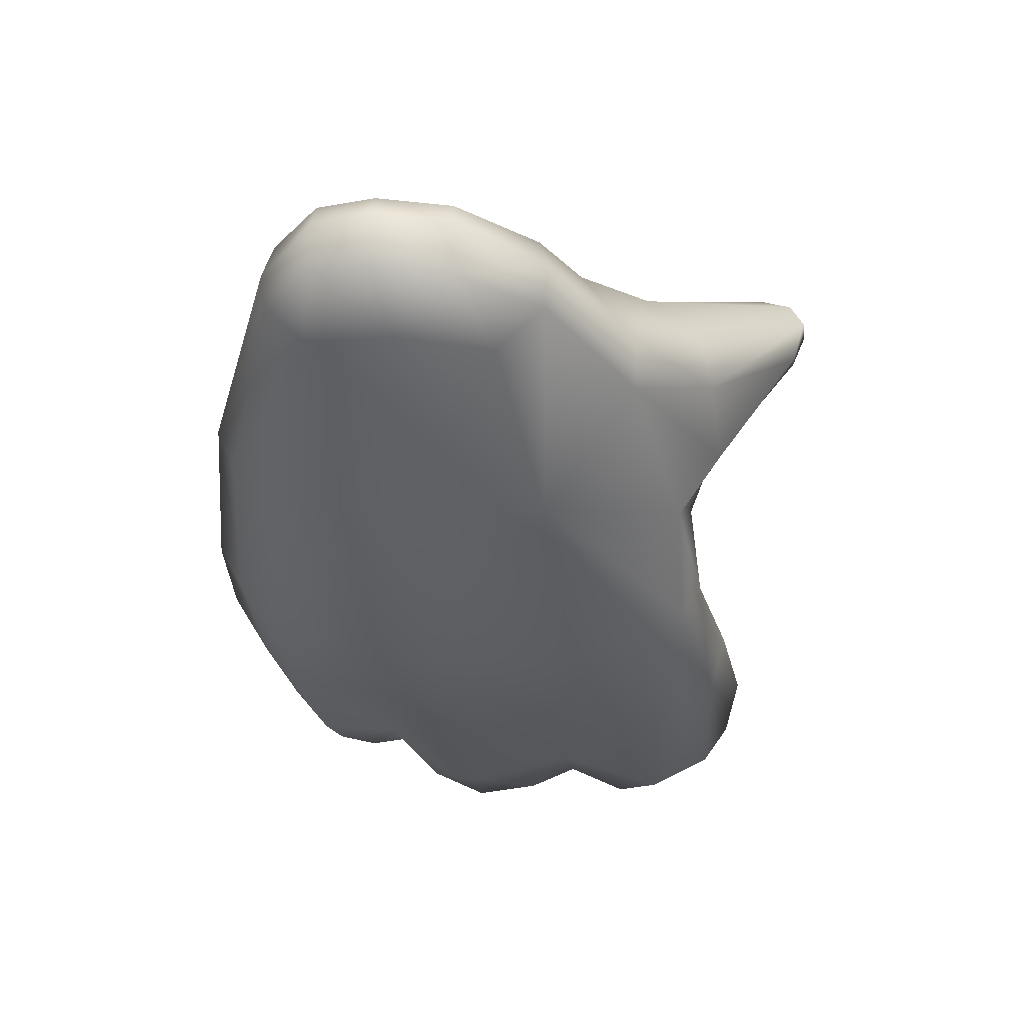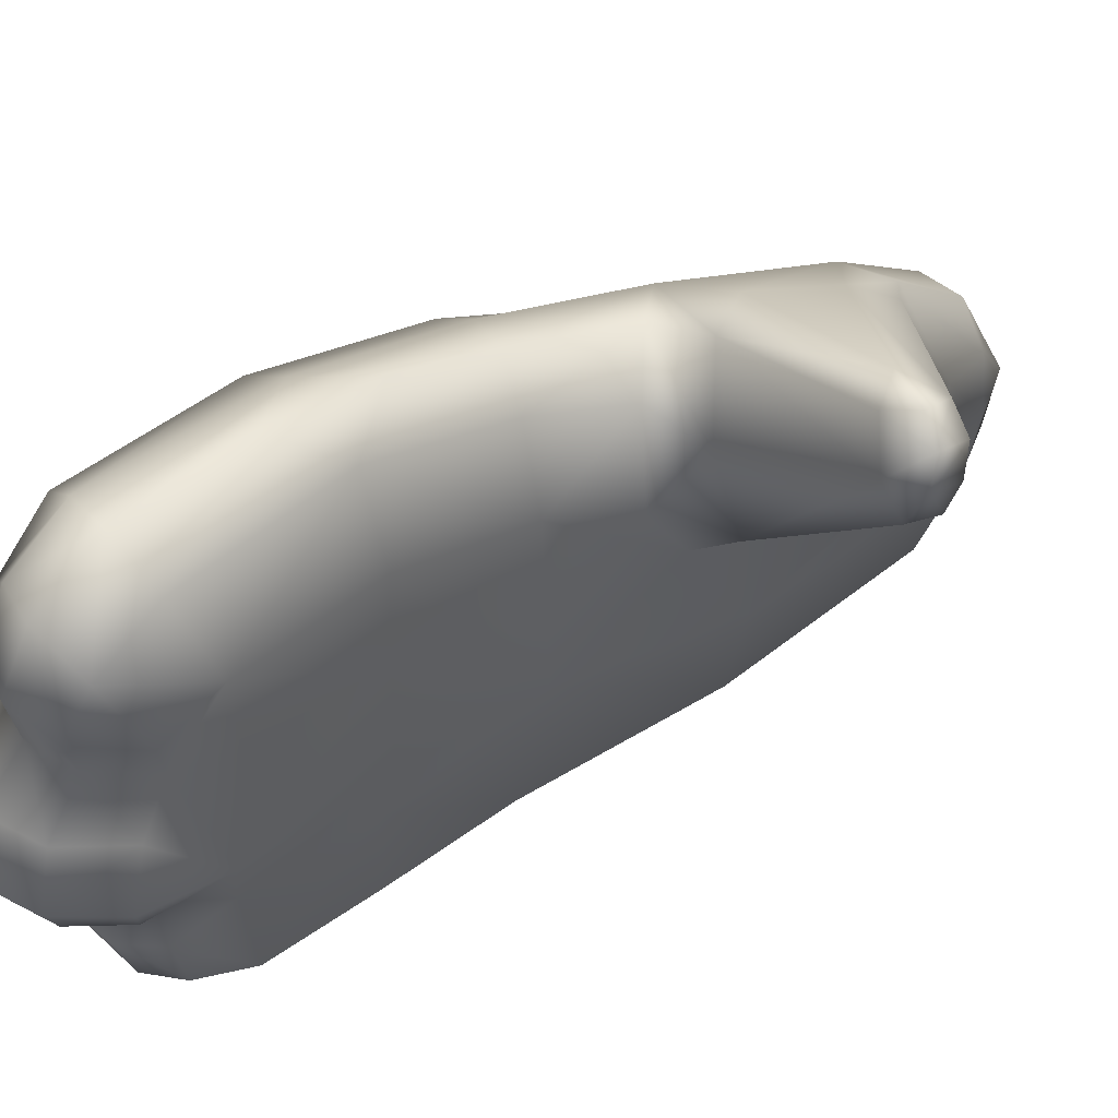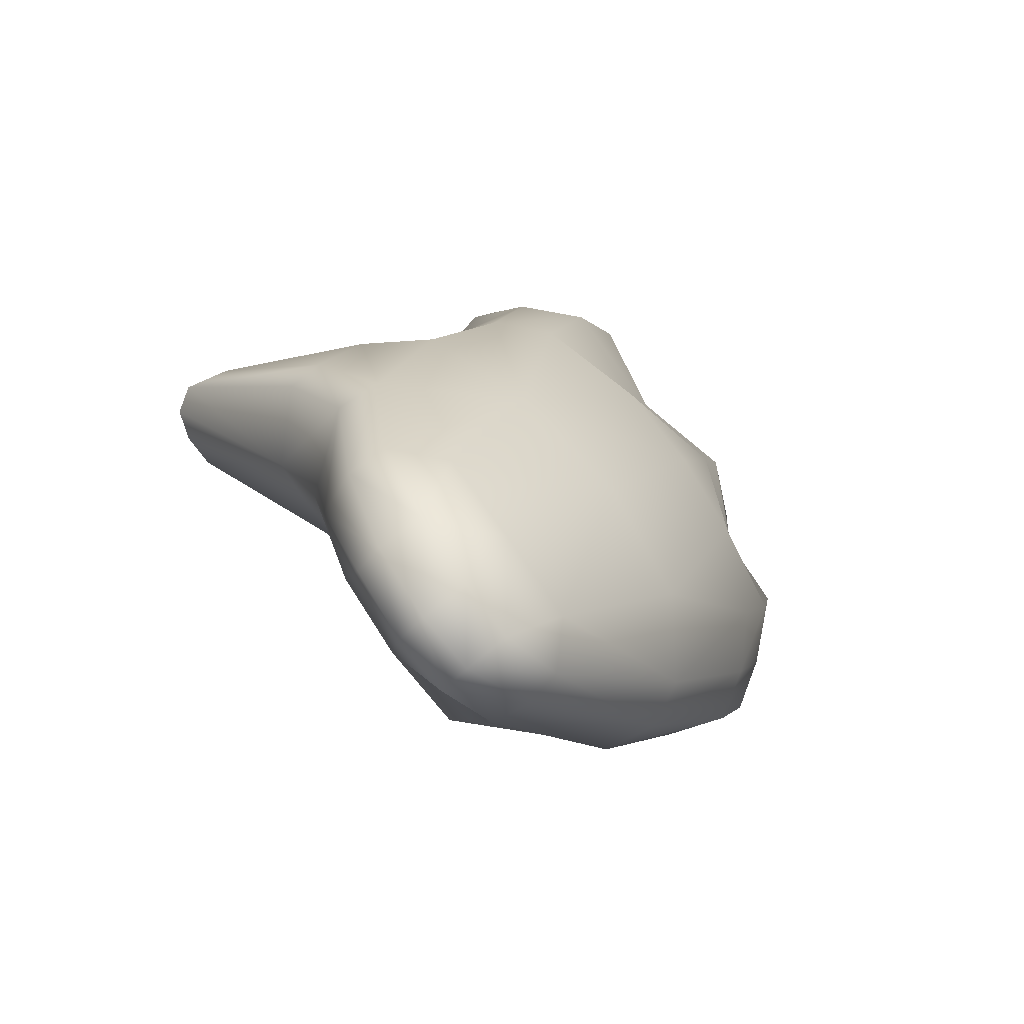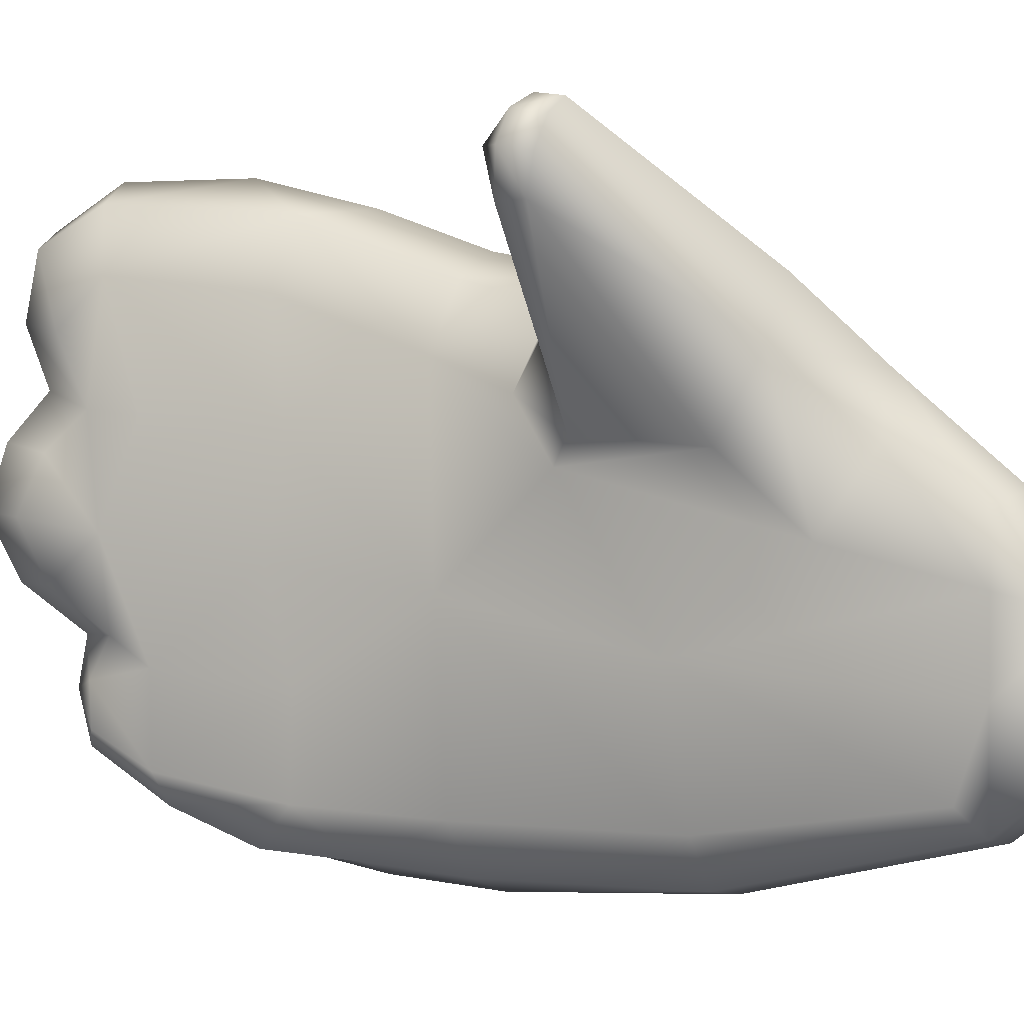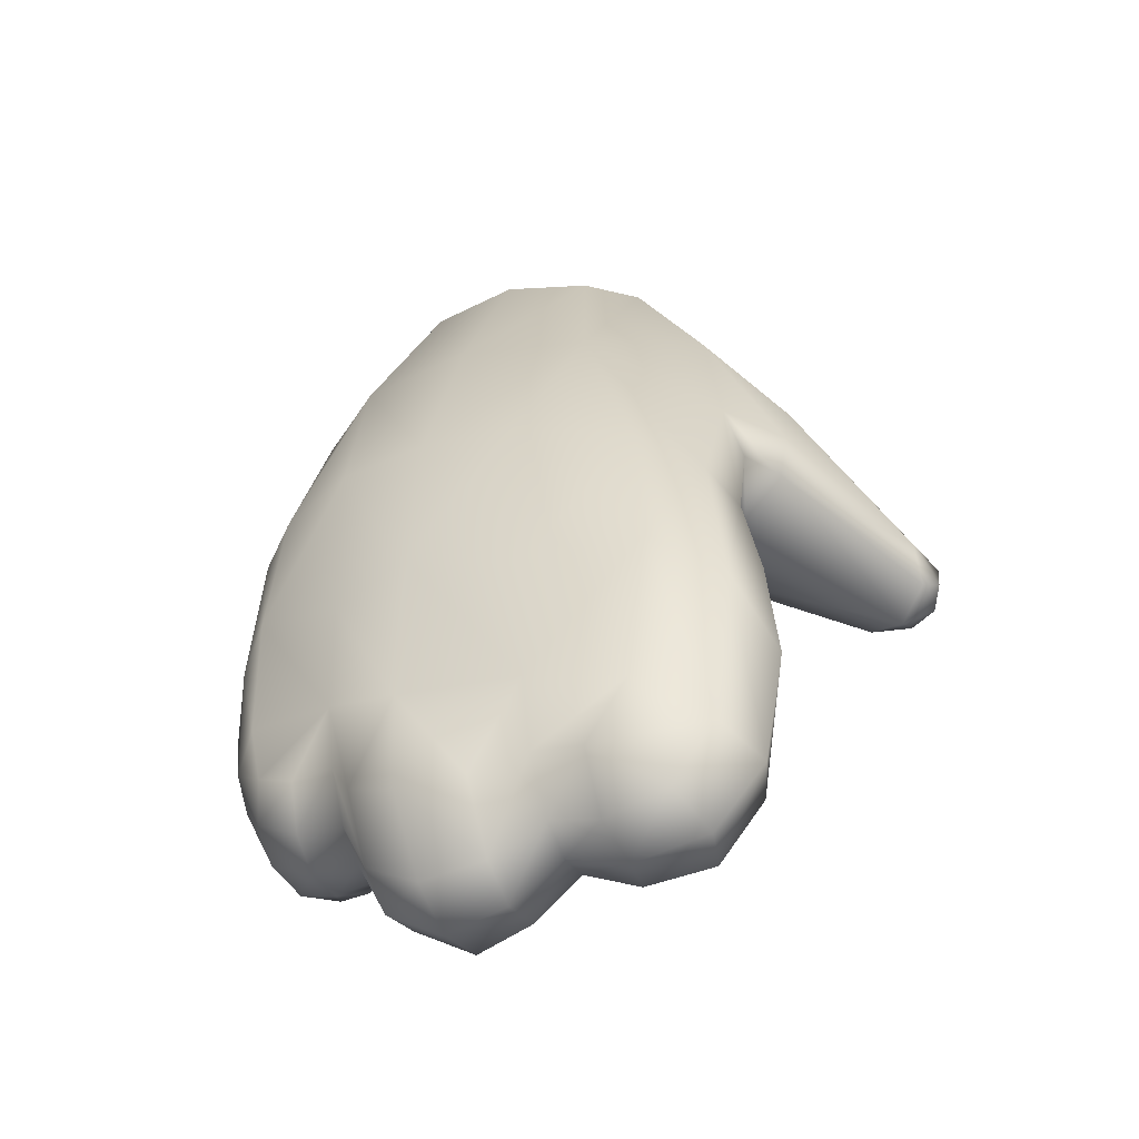
<metadata>
{"format":"obj","ext":"obj","renderer":"f3d","projection":"perspective","resolution":1024,"background":"white","views":[{"elev":79.7,"azim":-77.5,"up":"+Y"},{"elev":49.9,"azim":26.1,"up":"+Z"},{"elev":74.3,"azim":155.5,"up":"+Y"},{"elev":-7.1,"azim":88.6,"up":"+Z"},{"elev":-27.4,"azim":-54.7,"up":"+Y"}]}
</metadata>
<code>
o Hand_Open_R
v -0.5408 0.1848 0.1847
v -0.5234 0.1964 0.1792
v -0.5281 0.2056 0.1563
v -0.5281 0.2056 0.1563
v -0.5432 0.1922 0.1643
v -0.5432 0.1922 0.1643
v -0.5121 0.2114 0.1938
v -0.5121 0.2114 0.1938
v -0.5179 0.222 0.1526
v -0.5179 0.222 0.1526
v -0.5179 0.222 0.1526
v -0.5327 0.1892 0.2063
v -0.5251 0.2099 0.2187
v -0.5251 0.2099 0.2187
v -0.5161 0.2109 0.1171
v -0.5161 0.2109 0.1171
v -0.5289 0.1927 0.143
v -0.5461 0.1792 0.1488
v -0.5461 0.1792 0.1488
v -0.5016 0.2667 0.1434
v -0.5016 0.2667 0.1434
v -0.499 0.2608 0.107
v -0.4795 0.3103 0.0958
v -0.4975 0.2618 0.1856
v -0.4809 0.3088 0.1642
v -0.4809 0.3088 0.1642
v -0.4558 0.3435 0.1289
v -0.4558 0.3435 0.1289
v -0.4629 0.3323 0.1508
v -0.4704 0.3442 0.1779
v -0.4704 0.3442 0.1779
v -0.4904 0.3175 0.189
v -0.4904 0.3175 0.189
v -0.4424 0.3467 0.1363
v -0.4424 0.3467 0.1363
v -0.4158 0.3841 0.1288
v -0.4158 0.3841 0.1288
v -0.4158 0.3841 0.1288
v -0.4227 0.4112 0.1045
v -0.4227 0.4112 0.1045
v -0.4108 0.3975 0.1552
v -0.4108 0.3975 0.1552
v -0.4108 0.3975 0.1552
v -0.4163 0.4285 0.13
v -0.4163 0.4285 0.13
v -0.45 0.343 0.1707
v -0.45 0.343 0.1707
v -0.3863 0.3339 0.1887
v -0.3863 0.3339 0.1887
v -0.3831 0.3357 0.2005
v -0.3831 0.3357 0.2005
v -0.3877 0.326 0.2033
v -0.3877 0.326 0.2033
v -0.3877 0.326 0.2033
v -0.3935 0.3258 0.1897
v -0.3935 0.3258 0.1897
v -0.384 0.3395 0.211
v -0.384 0.3395 0.211
v -0.384 0.3395 0.211
v -0.384 0.3395 0.211
v -0.3888 0.3297 0.2135
v -0.3992 0.3228 0.2057
v -0.3992 0.3228 0.2057
v -0.4134 0.4562 0.09061
v -0.4134 0.4562 0.09061
v -0.4134 0.4562 0.09061
v -0.4157 0.4568 0.1141
v -0.4157 0.4568 0.1141
v -0.4173 0.4819 0.08494
v -0.4173 0.4819 0.08494
v -0.4486 0.3723 0.07512
v -0.4486 0.3723 0.07512
v -0.4577 0.3806 0.0274
v -0.4577 0.3806 0.0274
v -0.4923 0.3142 0.03213
v -0.508 0.3212 0.01598
v -0.508 0.3212 0.01598
v -0.4755 0.3877 0.01212
v -0.5211 0.2897 0.02066
v -0.5211 0.2897 0.02066
v -0.5101 0.2685 0.03713
v -0.5101 0.2685 0.03713
v -0.5328 0.2585 0.0246
v -0.5328 0.2585 0.0246
v -0.5328 0.2585 0.0246
v -0.5103 0.2689 0.07055
v -0.5103 0.2689 0.07055
v -0.5103 0.2689 0.07055
v -0.5103 0.2689 0.07055
v -0.4378 0.4591 0.02589
v -0.426 0.4478 0.03446
v -0.426 0.4478 0.03446
v -0.426 0.4478 0.03446
v -0.4175 0.4563 0.06156
v -0.4175 0.4563 0.06156
v -0.4175 0.4563 0.06156
v -0.426 0.4758 0.03936
v -0.426 0.4758 0.03936
v -0.426 0.4758 0.03936
v -0.5406 0.2311 0.03747
v -0.5406 0.2311 0.03747
v -0.5238 0.227 0.04717
v -0.5484 0.2063 0.05582
v -0.5484 0.2063 0.05582
v -0.5333 0.2079 0.06
v -0.5512 0.2017 0.07376
v -0.5367 0.2067 0.07502
v -0.5277 0.2256 0.0781
v -0.5277 0.2256 0.0781
v -0.5647 0.2054 0.07438
v -0.5647 0.2054 0.07438
v -0.5625 0.2126 0.05532
v -0.5574 0.236 0.038
v -0.5574 0.236 0.038
v -0.5505 0.2668 0.02507
v -0.5415 0.2973 0.01715
v -0.5277 0.3319 0.01195
v -0.5277 0.3319 0.01195
v -0.4934 0.3978 0.0113
v -0.4508 0.4678 0.0253
v -0.4358 0.4859 0.04036
v -0.4296 0.4915 0.06004
v -0.4296 0.4915 0.06004
v -0.4202 0.4818 0.05865
v -0.4261 0.4902 0.08689
v -0.4261 0.4902 0.08689
v -0.4261 0.4902 0.08689
v -0.4282 0.471 0.1193
v -0.4363 0.4355 0.1537
v -0.4363 0.4355 0.1537
v -0.4258 0.4058 0.1786
v -0.4258 0.4058 0.1786
v -0.3911 0.3442 0.2173
v -0.3911 0.3442 0.2173
v -0.3911 0.3442 0.2173
v -0.3949 0.336 0.2191
v -0.3949 0.336 0.2191
v -0.4048 0.3326 0.2174
v -0.4048 0.3326 0.2174
v -0.4584 0.3616 0.1914
v -0.4584 0.3616 0.1914
v -0.4779 0.3612 0.1882
v -0.4779 0.3612 0.1882
v -0.5008 0.3274 0.1995
v -0.508 0.2685 0.212
v -0.508 0.2685 0.212
v -0.5141 0.2938 0.215
v -0.5264 0.2558 0.2273
v -0.5418 0.2141 0.2295
v -0.5418 0.2141 0.2295
v -0.5499 0.1922 0.2153
v -0.5567 0.186 0.1909
v -0.5567 0.186 0.1909
v -0.5577 0.192 0.1681
v -0.5577 0.192 0.1681
v -0.5577 0.192 0.1681
v -0.5637 0.1788 0.1521
v -0.567 0.1732 0.1304
v -0.5468 0.1731 0.1274
v -0.5468 0.1731 0.1274
v -0.5468 0.1731 0.1274
v -0.5468 0.1731 0.1274
v -0.5513 0.1836 0.1062
v -0.5513 0.1836 0.1062
v -0.5283 0.1849 0.1235
v -0.535 0.194 0.1036
v -0.5681 0.1838 0.1084
v -0.5499 0.2043 0.09017
v -0.5499 0.2043 0.09017
v -0.5499 0.2043 0.09017
v -0.5359 0.2126 0.08851
v -0.5359 0.2126 0.08851
v -0.5627 0.2052 0.09192
v -0.5627 0.2052 0.09192
v -0.5682 0.1966 0.1887
v -0.5567 0.186 0.1909
v -0.5567 0.186 0.1909
v -0.5577 0.192 0.1681
v -0.5577 0.192 0.1681
v -0.5577 0.192 0.1681
v -0.5667 0.2016 0.1682
v -0.5667 0.2016 0.1682
v -0.5779 0.2165 0.1893
v -0.5779 0.2165 0.1893
v -0.574 0.2213 0.1669
v -0.574 0.2368 0.2024
v -0.574 0.2368 0.2024
v -0.574 0.2368 0.2024
v -0.5719 0.2483 0.1622
v -0.5719 0.2483 0.1622
v -0.5575 0.2238 0.2223
v -0.5575 0.2238 0.2223
v -0.5575 0.2238 0.2223
v -0.5643 0.2033 0.2102
v -0.5643 0.2033 0.2102
v -0.5418 0.2141 0.2295
v -0.5418 0.2141 0.2295
v -0.5499 0.1922 0.2153
v -0.5845 0.2139 0.1515
v -0.5845 0.2139 0.1515
v -0.5891 0.2448 0.1262
v -0.5891 0.2448 0.1262
v -0.5748 0.19 0.1523
v -0.5637 0.1788 0.1521
v -0.5548 0.2939 0.1962
v -0.5548 0.2939 0.1962
v -0.5358 0.2834 0.2147
v -0.5358 0.2834 0.2147
v -0.5139 0.338 0.194
v -0.5139 0.338 0.194
v -0.5139 0.338 0.194
v -0.5008 0.3274 0.1995
v -0.4832 0.3786 0.1835
v -0.4832 0.3786 0.1835
v -0.4779 0.3612 0.1882
v -0.4779 0.3612 0.1882
v -0.4992 0.4169 0.135
v -0.4992 0.4169 0.135
v -0.4528 0.4317 0.1575
v -0.4528 0.4317 0.1575
v -0.5308 0.3484 0.1769
v -0.5308 0.3484 0.1769
v -0.5471 0.3559 0.1387
v -0.4584 0.3616 0.1914
v -0.4581 0.3761 0.1939
v -0.4581 0.3761 0.1939
v -0.4581 0.3761 0.1939
v -0.4385 0.3986 0.1849
v -0.4385 0.3986 0.1849
v -0.4363 0.4355 0.1537
v -0.4363 0.4355 0.1537
v -0.4258 0.4058 0.1786
v -0.4072 0.3482 0.216
v -0.4072 0.3482 0.216
v -0.4048 0.3326 0.2174
v -0.3911 0.3442 0.2173
v -0.3911 0.3442 0.2173
v -0.3911 0.3442 0.2173
v -0.3949 0.336 0.2191
v -0.3949 0.336 0.2191
v -0.5577 0.2965 0.1512
v -0.4424 0.4728 0.1217
v -0.4605 0.4736 0.1086
v -0.4605 0.4736 0.1086
v -0.4424 0.4902 0.09047
v -0.4424 0.4902 0.09047
v -0.4282 0.471 0.1193
v -0.4282 0.471 0.1193
v -0.4282 0.471 0.1193
v -0.4261 0.4902 0.08689
v -0.4657 0.4819 0.07532
v -0.4657 0.4819 0.07532
v -0.4657 0.4819 0.07532
v -0.5131 0.4213 0.09066
v -0.5131 0.4213 0.09066
v -0.5543 0.3565 0.1056
v -0.5543 0.3565 0.1056
v -0.5736 0.3013 0.1159
v -0.5736 0.3013 0.1159
v -0.4461 0.4924 0.06397
v -0.4461 0.4924 0.06397
v -0.4296 0.4915 0.06004
v -0.4296 0.4915 0.06004
v -0.565 0.2975 0.07943
v -0.5767 0.2549 0.08899
v -0.569 0.2979 0.05023
v -0.569 0.2979 0.05023
v -0.5577 0.353 0.07392
v -0.5577 0.353 0.07392
v -0.5516 0.3464 0.04304
v -0.5516 0.3464 0.04304
v -0.5167 0.4159 0.04859
v -0.5167 0.4159 0.04859
v -0.5059 0.4062 0.02107
v -0.5059 0.4062 0.02107
v -0.5405 0.3398 0.02421
v -0.4934 0.3978 0.0113
v -0.5277 0.3319 0.01195
v -0.5277 0.3319 0.01195
v -0.5574 0.2889 0.03239
v -0.5415 0.2973 0.01715
v -0.5505 0.2668 0.02507
v -0.5505 0.2668 0.02507
v -0.4719 0.4746 0.04559
v -0.4719 0.4746 0.04559
v -0.4719 0.4746 0.04559
v -0.4623 0.4712 0.02991
v -0.4512 0.4871 0.04437
v -0.4512 0.4871 0.04437
v -0.4512 0.4871 0.04437
v -0.4358 0.4859 0.04036
v -0.4358 0.4859 0.04036
v -0.4508 0.4678 0.0253
v -0.4508 0.4678 0.0253
v -0.581 0.2524 0.06028
v -0.581 0.2524 0.06028
v -0.5688 0.2445 0.04364
v -0.5828 0.2335 0.06603
v -0.5824 0.2295 0.08011
v -0.5738 0.2222 0.05862
v -0.5747 0.2152 0.07633
v -0.5625 0.2126 0.05532
v -0.5647 0.2054 0.07438
v -0.5647 0.2054 0.07438
v -0.5574 0.236 0.038
v -0.5779 0.2327 0.09268
v -0.5779 0.2327 0.09268
v -0.5886 0.218 0.1088
v -0.5886 0.218 0.1088
v -0.5886 0.218 0.1088
v -0.5886 0.218 0.1088
v -0.5792 0.1955 0.1089
v -0.5925 0.2119 0.1299
v -0.5802 0.186 0.1306
v -0.5681 0.1838 0.1084
v -0.5681 0.1838 0.1084
v -0.567 0.1732 0.1304
v -0.5714 0.2152 0.09251
v -0.5627 0.2052 0.09192
v -0.5627 0.2052 0.09192
v -0.5141 0.2938 0.215
v -0.5264 0.2558 0.2273
f 3 2 1
f 5 4 1
f 2 3 7
f 3 9 7
f 2 8 12
f 1 2 12
f 8 13 12
f 15 10 3
f 17 16 3
f 17 3 5
f 18 17 5
f 10 16 20
f 7 11 21
f 15 22 20
f 22 23 20
f 24 20 23
f 24 7 20
f 25 24 23
f 25 23 27
f 29 25 28
f 25 29 30
f 32 25 30
f 29 28 34
f 35 27 36
f 27 39 37
f 41 37 40
f 44 41 39
f 46 29 34
f 31 29 47
f 36 41 48
f 34 38 48
f 41 50 48
f 51 52 49
f 52 55 48
f 56 34 48
f 53 50 57
f 50 41 58
f 61 54 59
f 34 55 62
f 47 34 63
f 54 62 56
f 52 61 63
f 45 39 64
f 67 45 64
f 67 65 69
f 39 71 64
f 27 72 39
f 72 28 23
f 73 71 23
f 75 73 23
f 73 75 76
f 78 73 76
f 76 75 79
f 75 81 79
f 82 83 79
f 75 23 86
f 82 75 86
f 73 78 90
f 91 73 90
f 71 74 92
f 92 90 94
f 95 72 93
f 90 97 96
f 72 96 64
f 96 69 66
f 100 83 81
f 102 100 81
f 102 82 87
f 101 102 103
f 102 105 103
f 103 105 106
f 105 107 106
f 105 102 107
f 102 108 107
f 108 102 87
f 103 106 110
f 112 104 111
f 101 103 112
f 113 100 112
f 101 114 84
f 113 115 84
f 85 115 80
f 115 116 80
f 76 79 116
f 117 76 116
f 78 77 118
f 119 78 117
f 78 119 90
f 119 120 90
f 90 120 97
f 120 121 98
f 121 122 98
f 122 124 99
f 123 125 124
f 126 69 124
f 67 70 125
f 128 67 127
f 128 129 68
f 130 45 67
f 45 129 42
f 130 131 41
f 41 132 133
f 60 43 134
f 61 58 135
f 136 61 135
f 61 137 138
f 62 61 138
f 62 139 140
f 47 62 140
f 141 142 47
f 142 30 47
f 33 30 143
f 144 32 143
f 32 144 145
f 25 33 145
f 24 26 146
f 8 24 145
f 13 7 145
f 144 147 145
f 148 146 147
f 13 145 148
f 149 13 148
f 14 149 12
f 150 151 12
f 1 12 151
f 152 1 151
f 6 1 152
f 154 5 153
f 19 5 155
f 157 18 156
f 19 157 158
f 159 19 158
f 163 160 158
f 165 161 163
f 166 165 163
f 166 16 165
f 167 164 158
f 15 17 165
f 17 19 160
f 165 17 162
f 166 163 168
f 171 166 169
f 15 166 171
f 164 167 173
f 169 163 174
f 108 16 171
f 15 108 22
f 108 88 22
f 23 22 89
f 106 169 174
f 111 106 173
f 107 172 170
f 106 107 169
f 107 109 171
f 178 176 175
f 181 179 175
f 181 175 183
f 185 181 183
f 184 186 185
f 187 189 185
f 191 187 183
f 194 192 184
f 175 195 184
f 175 176 194
f 197 191 194
f 198 196 194
f 177 198 194
f 199 185 190
f 201 200 189
f 203 181 185
f 199 203 185
f 204 180 181
f 203 204 182
f 205 186 193
f 188 205 189
f 207 206 193
f 193 197 207
f 208 209 205
f 212 210 207
f 209 212 213
f 212 216 214
f 211 214 217
f 214 219 218
f 221 210 218
f 210 221 205
f 221 217 223
f 213 215 224
f 225 213 224
f 213 225 220
f 226 228 220
f 230 220 228
f 232 231 228
f 227 224 233
f 225 233 229
f 224 235 233
f 228 233 237
f 232 228 238
f 240 236 234
f 235 239 233
f 222 223 241
f 205 221 241
f 217 220 242
f 243 217 242
f 242 245 243
f 242 247 245
f 248 250 246
f 220 231 249
f 242 220 247
f 251 244 245
f 252 254 244
f 255 218 243
f 254 256 217
f 257 223 218
f 258 241 223
f 256 258 223
f 206 241 189
f 189 241 259
f 201 189 258
f 252 245 260
f 245 250 262
f 260 245 263
f 201 258 264
f 265 201 264
f 265 264 266
f 266 264 268
f 258 256 269
f 264 258 268
f 270 267 268
f 271 268 272
f 257 254 272
f 269 257 272
f 273 274 271
f 274 276 271
f 271 276 267
f 274 277 276
f 277 278 276
f 276 280 267
f 276 279 280
f 278 281 280
f 281 282 280
f 274 272 284
f 287 275 285
f 277 274 287
f 287 285 288
f 287 289 291
f 293 287 291
f 294 277 287
f 295 267 280
f 297 295 280
f 297 280 283
f 295 297 298
f 295 298 265
f 298 299 265
f 298 300 299
f 297 300 298
f 300 301 299
f 300 302 301
f 302 303 301
f 305 302 300
f 297 305 300
f 305 297 282
f 296 265 267
f 286 253 288
f 254 252 285
f 272 254 284
f 299 306 265
f 299 301 307
f 306 308 265
f 312 309 306
f 310 312 313
f 312 314 313
f 312 315 314
f 315 317 314
f 308 313 201
f 317 204 314
f 204 203 314
f 314 203 313
f 203 199 313
f 313 199 202
f 316 312 318
f 318 312 306
f 320 315 318
f 311 201 265
f 301 318 306
f 304 319 318
f 301 303 318
f 322 321 207
f 321 212 207
f 196 322 207
f 124 69 95
f 99 124 96
f 251 261 290
f 290 260 292
f 260 262 291

</code>
